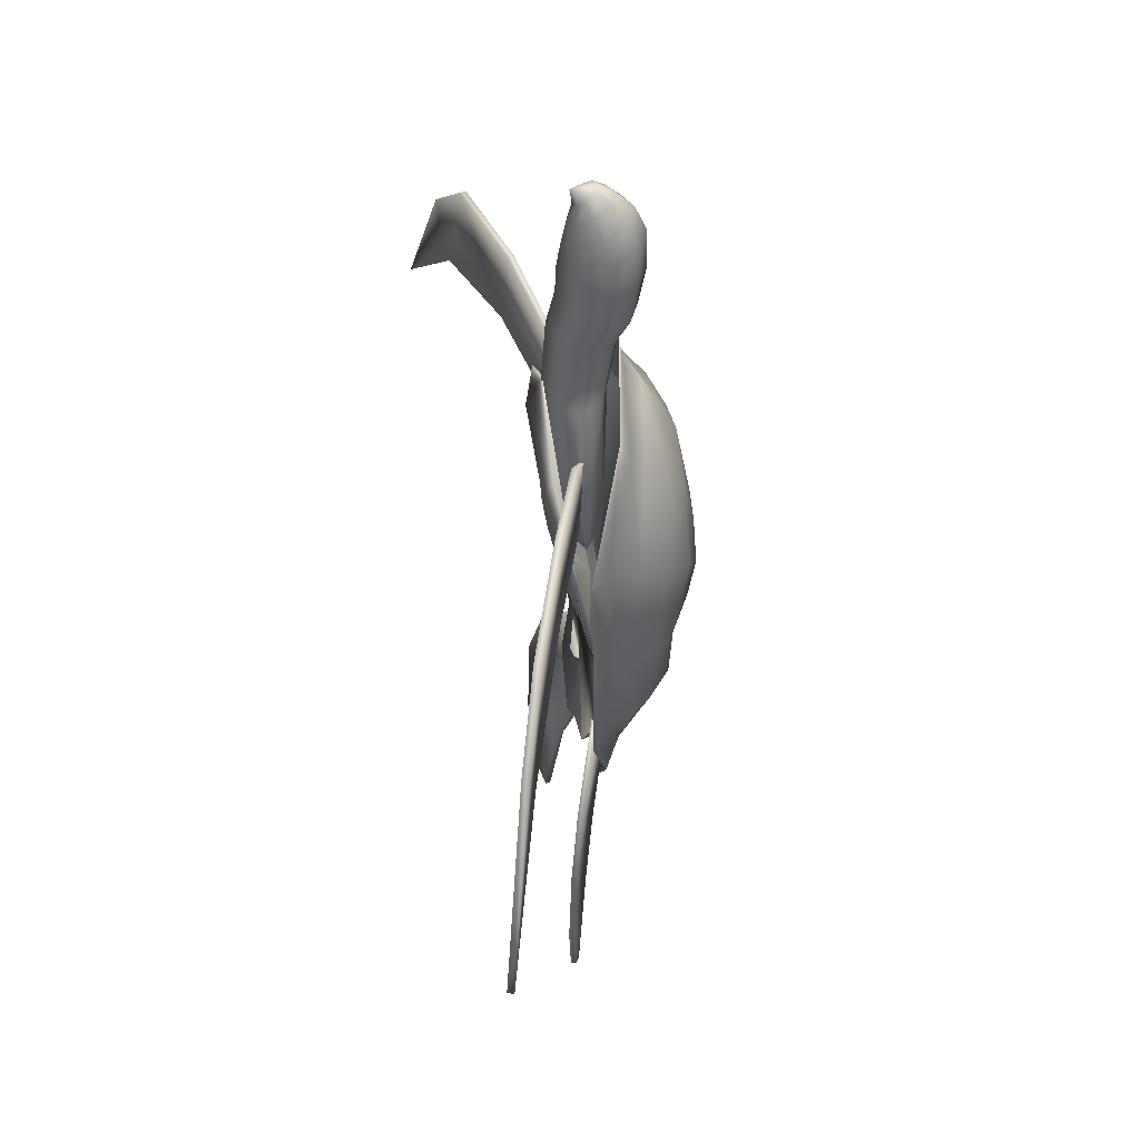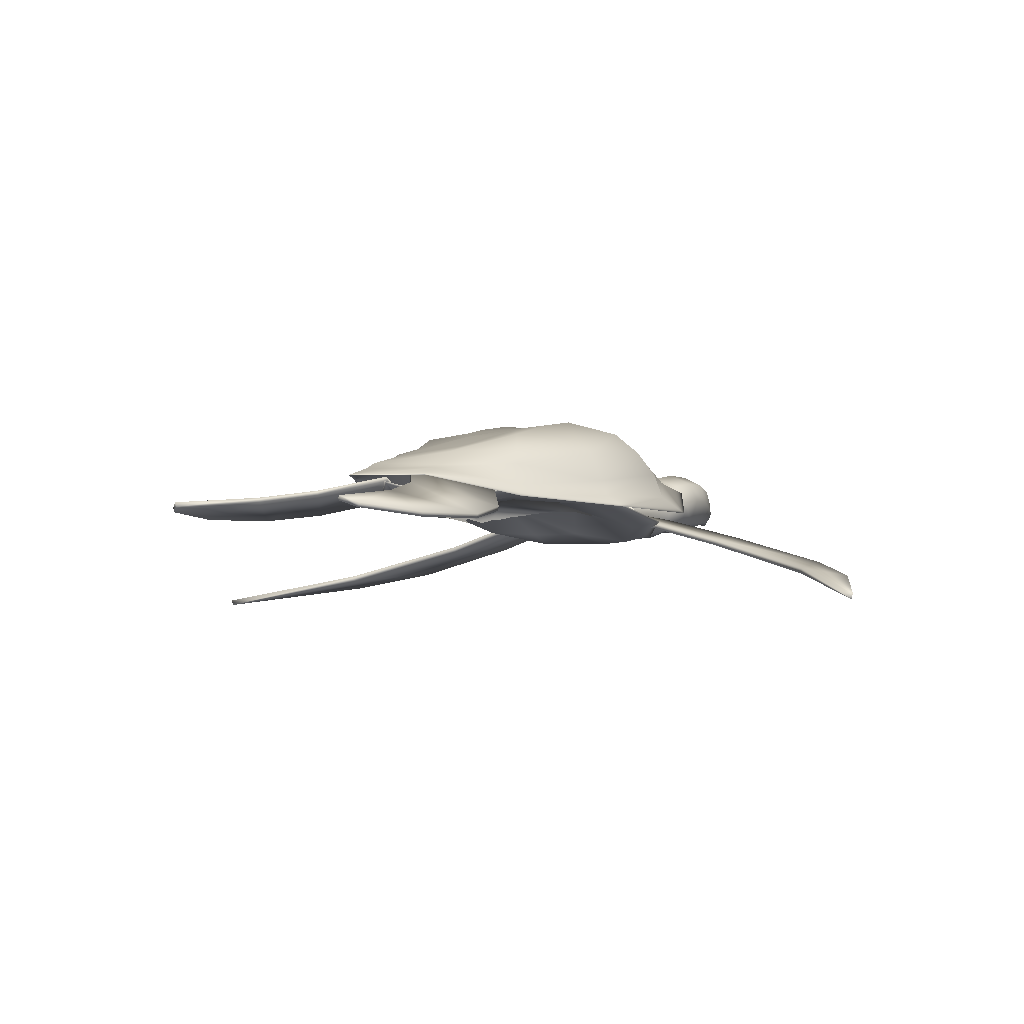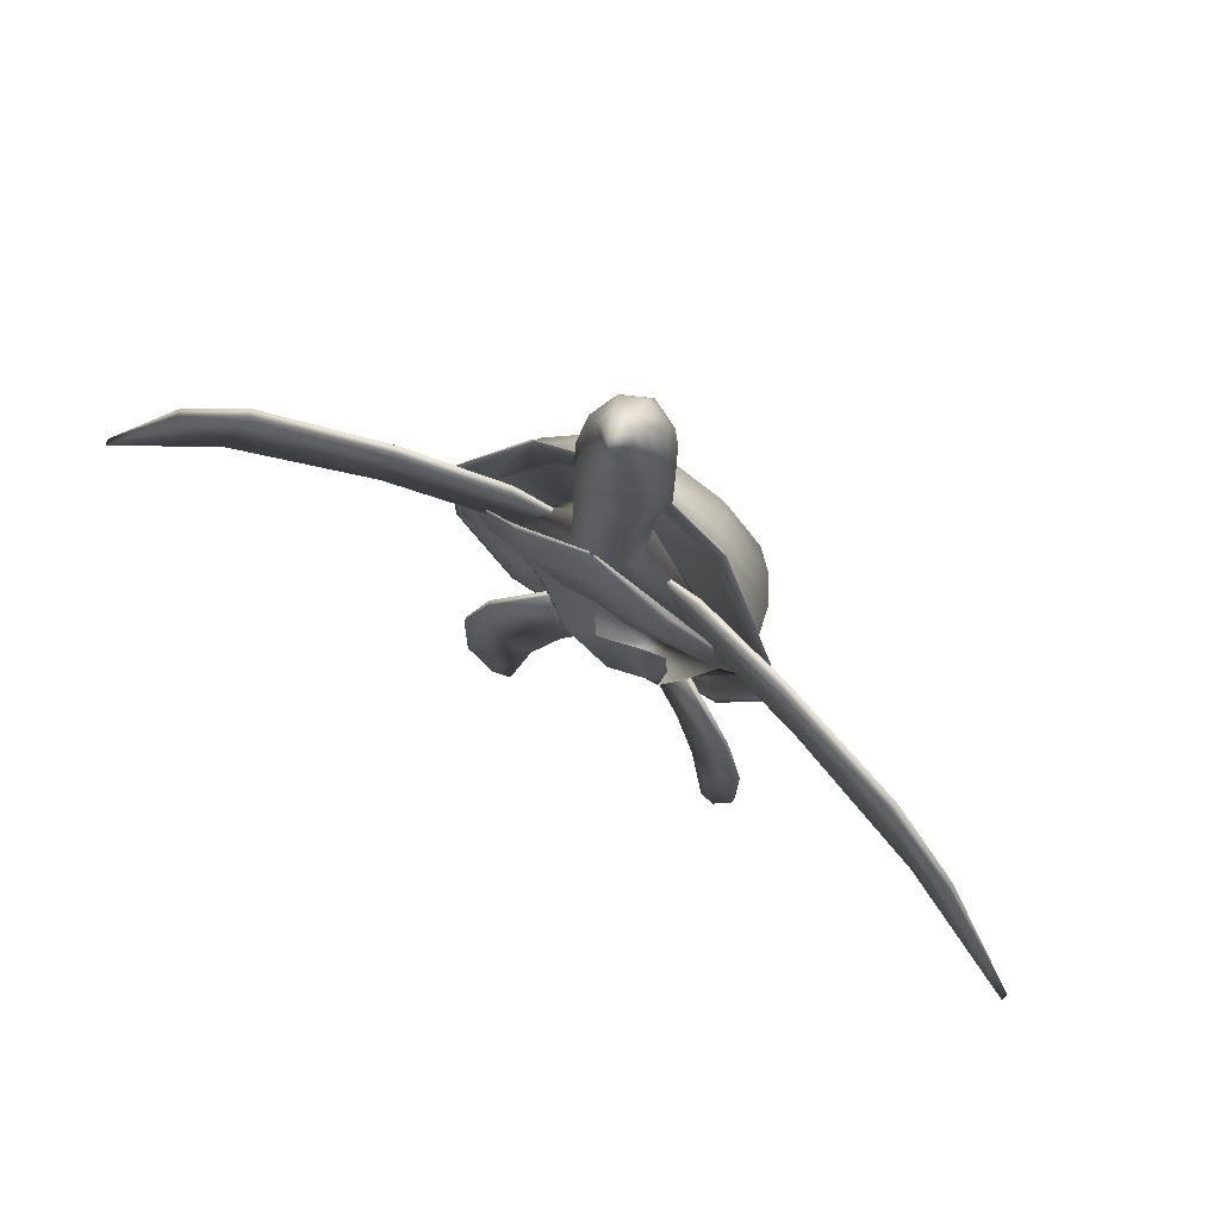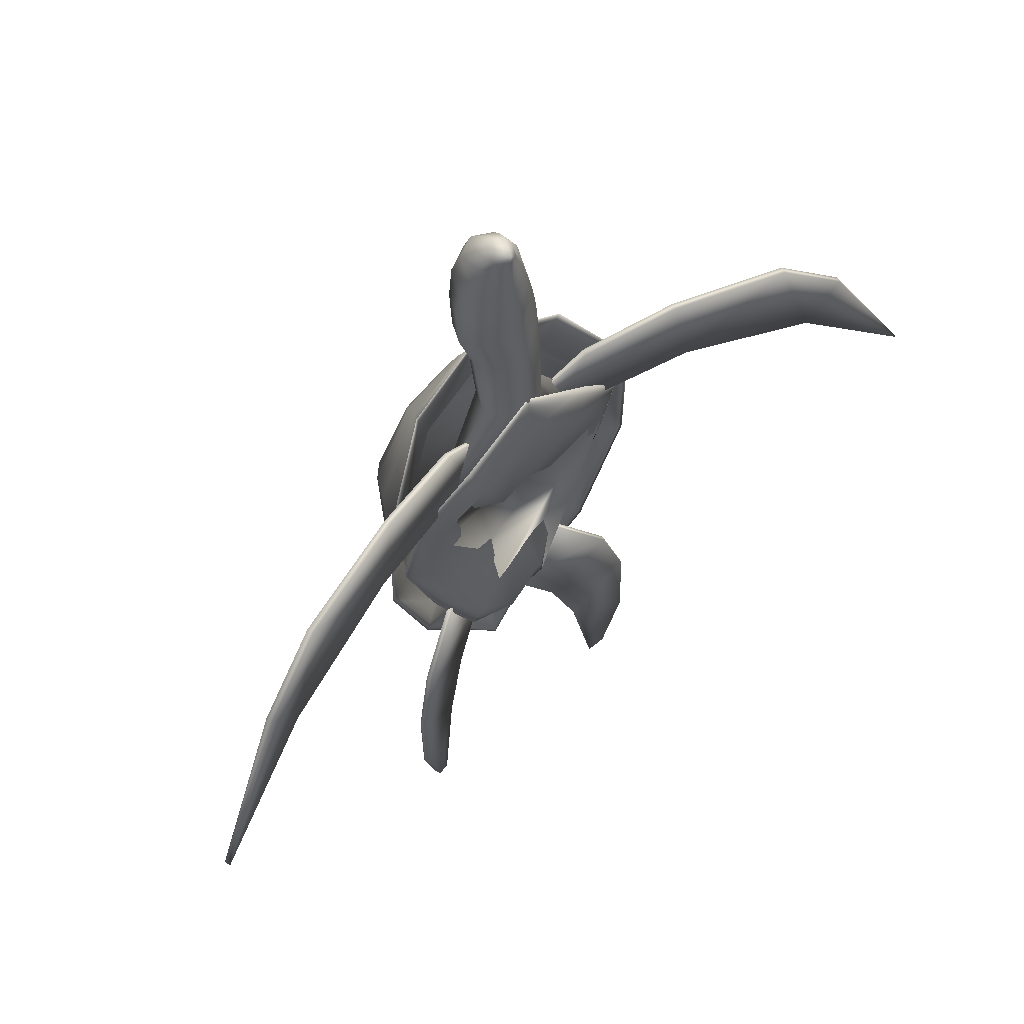
<metadata>
{"format":"obj","ext":"obj","renderer":"f3d","projection":"perspective","resolution":1024,"background":"white","views":[{"elev":46.2,"azim":82.8,"up":"+Z"},{"elev":-3.2,"azim":-143.5,"up":"+Y"},{"elev":74.8,"azim":32.3,"up":"+Z"},{"elev":59.8,"azim":-41.7,"up":"+Z"}]}
</metadata>
<code>
v 0.5504 0.1435 0.2938
v 0.4983 0.1626 0.2371
v 0.6338 0.127 0.6135
v 0.359 0.152 0.4881
v 0.3633 0.127 0.6135
v 0.5555 0.1499 0.4881
v 0.5538 0.1499 0.5394
v 0.5351 0.1499 0.4369
v 0.4771 0.1448 0.3992
v 0.4615 0.1499 0.4369
v 0.4666 0.1135 0.577
v 0.4983 0.1135 0.5906
v 0.5618 0.1046 0.6461
v 0.5766 0.1131 0.6825
v 0.4348 0.1046 0.6461
v 0.4983 0.1131 0.7392
v 0.4204 0.1131 0.6825
v 0.3848 0.1435 0.4881
v 0.456 0.1351 0.3302
v 0.4081 0.1584 0.3624
v 0.4462 0.1435 0.2938
v 0.5406 0.1351 0.3302
v 0.6118 0.1435 0.4881
v 0.5885 0.1584 0.3624
v 0.638 0.152 0.4881
v 0.5305 0.1135 0.577
v 0.6084 0.1186 0.5902
v 0.4983 0.1046 0.6922
v 0.4416 0.1499 0.4881
v 0.3882 0.1186 0.5902
v 0.4251 0.1499 0.3861
v 0.5195 0.1448 0.3992
v 0.4983 0.1351 0.2841
v 0.5715 0.1499 0.3861
v 0.4983 0.1448 0.3857
v 0.4433 0.1499 0.5394
v 0.5732 0.1524 0.2041
v 0.6363 0.1338 0.2803
v 0.6588 0.1249 0.2113
v 0.6376 0.127 0.0377
v 0.6211 0.1321 0.025
v 0.6003 0.1418 0.1351
v 0.5715 0.1473 0.2045
v 0.6346 0.1287 0.2803
v 0.5207 0.1656 0.2701
v 0.5737 0.1562 0.3586
v 0.5224 0.1706 0.2701
v 0.5986 0.1368 0.1355
v 0.6359 0.1219 0.03812
v 0.6571 0.1198 0.2113
v 0.6583 0.1224 0.1152
v 0.572 0.1512 0.3586
v 0.3658 0.1308 0.2803
v 0.4314 0.1567 0.2041
v 0.3429 0.1186 0.2113
v 0.3819 0.1308 0.02542
v 0.365 0.1236 0.03812
v 0.4035 0.1431 0.1351
v 0.3675 0.1253 0.2803
v 0.4331 0.1516 0.2041
v 0.486 0.1761 0.2697
v 0.4314 0.1609 0.3582
v 0.4843 0.1812 0.2697
v 0.4052 0.138 0.1355
v 0.3666 0.1186 0.03812
v 0.3429 0.1164 0.1152
v 0.3442 0.1135 0.2113
v 0.4327 0.1558 0.3586
v 0.312 0.1084 0.7244
v 0.293 0.1033 0.6346
v 0.1871 0.07495 0.7066
v 0.025 0.03135 0.4797
v 0.116 0.05591 0.6439
v 0.1495 0.0648 0.591
v 0.3137 0.1021 0.7244
v 0.2947 0.09655 0.6346
v 0.4103 0.1279 0.7096
v 0.503 0.1554 0.6397
v 0.4471 0.1376 0.6232
v 0.4454 0.144 0.6232
v 0.1512 0.05844 0.591
v 0.02669 0.025 0.4797
v 0.1177 0.04955 0.6439
v 0.1888 0.0686 0.7066
v 0.8505 0.0648 0.591
v 0.8129 0.07495 0.7066
v 0.884 0.05591 0.6439
v 0.707 0.1033 0.6346
v 0.5546 0.144 0.6232
v 0.5914 0.1342 0.7096
v 0.8488 0.05844 0.591
v 0.8112 0.0686 0.7066
v 0.7053 0.09655 0.6346
v 0.5529 0.1376 0.6232
v 0.5897 0.1279 0.7096
v 0.9733 0.025 0.4797
v 0.8823 0.04955 0.6439
v 0.6863 0.1021 0.7244
v 0.688 0.1084 0.7244
v 0.975 0.03135 0.4797
v 0.4086 0.1342 0.7096
v 0.3446 0.1114 0.1156
v 0.3836 0.1258 0.02542
v 0.6571 0.1173 0.1152
v 0.6194 0.127 0.02542
v 0.4987 0.1397 0.9322
v 0.5085 0.1427 0.9348
v 0.4987 0.1376 0.9458
v 0.4987 0.1617 0.9488
v 0.4894 0.1584 0.9462
v 0.4987 0.1757 0.9394
v 0.4835 0.1698 0.9361
v 0.5203 0.1554 0.928
v 0.514 0.1698 0.9361
v 0.5085 0.1584 0.9462
v 0.4771 0.1554 0.928
v 0.4835 0.1414 0.9195
v 0.4894 0.1427 0.9348
v 0.514 0.1414 0.9195
v 0.5123 0.1507 0.9403
v 0.4987 0.1935 0.9221
v 0.4776 0.1846 0.9187
v 0.5288 0.1626 0.9098
v 0.5199 0.1846 0.9187
v 0.4691 0.1626 0.9098
v 0.4776 0.1406 0.9009
v 0.5199 0.1406 0.9009
v 0.4987 0.2041 0.8967
v 0.4729 0.1922 0.8946
v 0.5351 0.1677 0.8903
v 0.5246 0.1922 0.8946
v 0.4623 0.1677 0.8903
v 0.4729 0.141 0.8836
v 0.5246 0.141 0.8836
v 0.4987 0.2053 0.8569
v 0.4695 0.1926 0.8577
v 0.5402 0.1689 0.8594
v 0.5279 0.1926 0.8577
v 0.4572 0.1689 0.8594
v 0.4695 0.1385 0.8611
v 0.5279 0.1385 0.8611
v 0.4987 0.1986 0.8175
v 0.467 0.1867 0.8205
v 0.5436 0.1609 0.8273
v 0.5305 0.1867 0.8205
v 0.4539 0.1609 0.8273
v 0.467 0.1368 0.834
v 0.5305 0.1368 0.834
v 0.4987 0.1825 0.79
v 0.4729 0.1727 0.7917
v 0.5356 0.1495 0.7959
v 0.525 0.1727 0.7917
v 0.4619 0.1495 0.7959
v 0.4729 0.1262 0.8002
v 0.525 0.1262 0.8002
v 0.4987 0.1719 0.7218
v 0.4746 0.163 0.7218
v 0.5326 0.1414 0.7214
v 0.5229 0.163 0.7218
v 0.4649 0.1414 0.7214
v 0.4746 0.1198 0.721
v 0.5229 0.1198 0.721
v 0.4987 0.1668 0.6194
v 0.4272 0.1588 0.6185
v 0.5999 0.1406 0.6168
v 0.5703 0.1588 0.6185
v 0.3975 0.1406 0.6168
v 0.4272 0.1219 0.6147
v 0.5703 0.1219 0.6147
v 0.4987 0.1143 0.6143
v 0.4987 0.1109 0.7206
v 0.4987 0.1164 0.8018
v 0.4987 0.1249 0.837
v 0.4987 0.1258 0.862
v 0.4987 0.1287 0.8819
v 0.4987 0.1317 0.8971
v 0.4987 0.1355 0.9162
v 0.4852 0.1507 0.9403
v 0.4983 0.1838 0.7235
v 0.4221 0.1757 0.688
v 0.4221 0.2024 0.6528
v 0.3662 0.1516 0.6041
v 0.3662 0.1753 0.6041
v 0.6304 0.1512 0.489
v 0.63 0.1516 0.6041
v 0.63 0.1753 0.6041
v 0.5906 0.1588 0.3743
v 0.6304 0.1647 0.489
v 0.5419 0.1783 0.2786
v 0.5906 0.1842 0.3743
v 0.4983 0.1749 0.2155
v 0.5419 0.1778 0.2904
v 0.6609 0.1393 0.489
v 0.6604 0.1372 0.6304
v 0.5919 0.1702 0.7337
v 0.4983 0.1821 0.7773
v 0.4043 0.1702 0.7337
v 0.3362 0.1372 0.6304
v 0.3353 0.1393 0.489
v 0.3844 0.1469 0.348
v 0.4056 0.1588 0.3743
v 0.4441 0.1681 0.2443
v 0.4983 0.1656 0.174
v 0.5521 0.1681 0.2443
v 0.6118 0.1469 0.348
v 0.5741 0.2024 0.6528
v 0.3658 0.1647 0.489
v 0.4543 0.1778 0.2904
v 0.4983 0.1791 0.2269
v 0.4691 0.2511 0.5677
v 0.4983 0.2511 0.58
v 0.4983 0.2418 0.489
v 0.4814 0.2261 0.4103
v 0.4627 0.2354 0.4437
v 0.5487 0.2439 0.489
v 0.5334 0.2354 0.4437
v 0.5529 0.2363 0.6376
v 0.5931 0.2363 0.5749
v 0.5487 0.2511 0.5347
v 0.4433 0.2363 0.6376
v 0.4983 0.2363 0.6604
v 0.4026 0.2236 0.489
v 0.4031 0.2363 0.5749
v 0.4475 0.2511 0.5347
v 0.4666 0.2087 0.3404
v 0.4314 0.2257 0.4035
v 0.5296 0.2087 0.3404
v 0.4983 0.2087 0.3285
v 0.4983 0.2261 0.398
v 0.5936 0.2236 0.489
v 0.5648 0.2257 0.4035
v 0.5652 0.2176 0.6706
v 0.6143 0.213 0.594
v 0.431 0.2176 0.6706
v 0.4983 0.2176 0.6986
v 0.3815 0.2053 0.489
v 0.3819 0.213 0.594
v 0.4598 0.1994 0.3078
v 0.4166 0.207 0.3844
v 0.5368 0.1994 0.3078
v 0.4983 0.1935 0.265
v 0.6147 0.2053 0.489
v 0.5796 0.207 0.3844
v 0.5741 0.1952 0.6943
v 0.6295 0.1859 0.6075
v 0.4225 0.1952 0.6943
v 0.4983 0.2024 0.7261
v 0.3662 0.1715 0.489
v 0.3666 0.1859 0.6075
v 0.4547 0.1825 0.2837
v 0.406 0.1871 0.3705
v 0.5415 0.1825 0.2837
v 0.4983 0.1821 0.2193
v 0.63 0.1715 0.489
v 0.5902 0.1871 0.3705
v 0.5783 0.1829 0.707
v 0.6372 0.1575 0.6147
v 0.4179 0.1829 0.707
v 0.4983 0.1863 0.7405
v 0.3582 0.1533 0.489
v 0.359 0.1575 0.6147
v 0.4517 0.1778 0.2714
v 0.4005 0.1617 0.3633
v 0.5445 0.1778 0.2714
v 0.4983 0.1753 0.2053
v 0.638 0.1533 0.489
v 0.5957 0.1617 0.3633
v 0.5148 0.2261 0.4103
v 0.4475 0.2439 0.489
v 0.5271 0.2511 0.5677
v 0.4056 0.1842 0.3743
v 0.4543 0.1783 0.2786
v 0.3658 0.1512 0.489
v 0.5741 0.1757 0.688
v 0.4983 0.2197 0.6884
f 3 1 2
f 4 5 3
f 8 6 7
f 10 9 7
f 12 11 7
f 13 3 14
f 16 17 15
f 5 4 18
f 21 19 20
f 1 22 2
f 25 23 24
f 13 26 27
f 15 11 28
f 18 29 30
f 9 31 19
f 22 32 33
f 23 6 34
f 22 8 32
f 19 35 9
f 10 29 18
f 36 11 15
f 13 12 26
f 23 7 6
f 1 34 22
f 21 33 19
f 31 18 4
f 15 17 30
f 13 14 28
f 25 27 23
f 11 36 7
f 35 7 9
f 16 14 3
f 3 20 4
f 3 24 1
f 21 3 2
f 5 17 3
f 32 8 7
f 29 10 7
f 26 12 7
f 3 13 27
f 28 16 15
f 30 5 18
f 31 20 19
f 33 2 22
f 23 34 24
f 7 27 26
f 11 12 28
f 29 36 30
f 9 10 31
f 35 33 32
f 6 8 34
f 22 34 8
f 19 33 35
f 18 31 10
f 30 36 15
f 28 12 13
f 27 7 23
f 24 34 1
f 21 2 33
f 31 4 20
f 17 5 30
f 14 16 28
f 3 27 25
f 36 29 7
f 7 35 32
f 17 16 3
f 3 21 20
f 3 25 24
f 38 37 39
f 41 40 42
f 44 43 45
f 46 45 47
f 37 48 42
f 41 49 40
f 51 50 39
f 38 52 46
f 54 53 55
f 57 56 58
f 60 59 61
f 61 62 63
f 64 54 58
f 65 56 57
f 67 66 55
f 68 53 62
f 70 69 71
f 73 72 74
f 76 75 77
f 79 78 80
f 81 76 70
f 83 82 72
f 75 84 71
f 86 85 87
f 89 88 90
f 92 91 93
f 95 94 78
f 94 93 89
f 91 96 85
f 97 92 87
f 98 95 99
f 99 95 90
f 87 92 86
f 85 96 100
f 89 93 88
f 95 93 94
f 97 91 92
f 90 88 99
f 78 77 101
f 75 71 69
f 83 72 73
f 81 70 74
f 83 81 82
f 76 84 75
f 80 78 101
f 74 70 71
f 59 67 55
f 102 65 57
f 103 64 58
f 60 61 63
f 65 64 103
f 60 67 59
f 66 57 58
f 55 66 58
f 50 44 39
f 49 104 40
f 48 105 42
f 45 43 47
f 48 49 105
f 50 43 44
f 40 51 42
f 51 39 42
f 47 37 38
f 48 43 50
f 44 45 52
f 52 45 46
f 43 48 37
f 105 49 41
f 104 50 51
f 44 52 38
f 54 63 53
f 60 64 67
f 61 59 68
f 61 68 62
f 64 60 54
f 65 103 56
f 67 102 66
f 68 59 53
f 70 101 69
f 81 83 84
f 76 77 79
f 76 80 70
f 82 74 72
f 84 73 71
f 77 69 101
f 88 85 86
f 78 89 90
f 92 93 98
f 91 97 96
f 88 91 85
f 100 97 87
f 86 98 99
f 95 78 90
f 92 98 86
f 96 97 100
f 93 91 88
f 78 94 89
f 98 93 95
f 100 87 85
f 99 88 86
f 77 75 69
f 84 83 73
f 82 81 74
f 76 79 80
f 79 77 78
f 81 84 76
f 70 80 101
f 74 71 73
f 59 55 53
f 102 57 66
f 103 58 56
f 60 63 54
f 102 64 65
f 67 64 102
f 63 62 53
f 54 55 58
f 39 44 38
f 40 104 51
f 42 105 41
f 47 43 37
f 48 104 49
f 48 50 104
f 46 47 38
f 39 37 42
f 107 106 108
f 110 109 108
f 112 111 110
f 114 113 115
f 117 116 118
f 113 119 120
f 122 121 112
f 124 123 114
f 126 125 117
f 123 127 113
f 129 128 122
f 131 130 124
f 133 132 126
f 130 134 123
f 136 135 129
f 138 137 131
f 140 139 133
f 137 141 130
f 143 142 136
f 145 144 138
f 147 146 140
f 144 148 137
f 150 149 143
f 152 151 145
f 154 153 147
f 151 155 144
f 157 156 150
f 159 158 152
f 161 160 154
f 158 162 151
f 164 163 157
f 166 165 159
f 168 167 161
f 165 169 158
f 166 163 170
f 169 165 170
f 165 166 170
f 171 162 170
f 161 171 168
f 157 160 164
f 159 156 166
f 172 155 171
f 154 172 161
f 150 153 157
f 152 149 159
f 173 148 172
f 147 173 154
f 143 146 150
f 145 142 152
f 174 141 173
f 140 174 147
f 136 139 143
f 138 135 145
f 175 134 174
f 133 175 140
f 129 132 136
f 131 128 138
f 176 127 175
f 126 176 133
f 122 125 129
f 124 121 131
f 177 119 176
f 117 177 126
f 112 116 122
f 114 111 124
f 106 107 177
f 118 106 117
f 110 178 112
f 115 109 114
f 109 115 108
f 106 118 108
f 120 107 108
f 178 110 108
f 109 110 111
f 120 115 113
f 178 118 116
f 107 120 119
f 111 112 121
f 113 114 123
f 116 117 125
f 119 113 127
f 121 122 128
f 123 124 130
f 125 126 132
f 127 123 134
f 128 129 135
f 130 131 137
f 132 133 139
f 134 130 141
f 135 136 142
f 137 138 144
f 139 140 146
f 141 137 148
f 142 143 149
f 144 145 151
f 146 147 153
f 148 144 155
f 149 150 156
f 151 152 158
f 153 154 160
f 155 151 162
f 156 157 163
f 158 159 165
f 160 161 167
f 162 158 169
f 163 164 170
f 167 168 170
f 164 167 170
f 169 170 162
f 170 168 171
f 167 164 160
f 163 166 156
f 162 171 155
f 171 161 172
f 160 157 153
f 156 159 149
f 155 172 148
f 172 154 173
f 153 150 146
f 149 152 142
f 148 173 141
f 173 147 174
f 146 143 139
f 142 145 135
f 141 174 134
f 174 140 175
f 139 136 132
f 135 138 128
f 134 175 127
f 175 133 176
f 132 129 125
f 128 131 121
f 127 176 119
f 176 126 177
f 125 122 116
f 121 124 111
f 119 177 107
f 177 117 106
f 116 112 178
f 111 114 109
f 115 120 108
f 118 178 108
f 180 179 181
f 182 180 183
f 185 184 186
f 184 187 188
f 187 189 190
f 189 191 192
f 194 193 185
f 196 195 179
f 198 197 182
f 200 199 201
f 203 202 191
f 205 204 187
f 181 206 183
f 207 188 190
f 208 192 209
f 211 210 212
f 214 213 212
f 216 215 212
f 218 217 219
f 221 220 211
f 223 222 224
f 226 225 214
f 228 227 229
f 231 230 216
f 233 232 218
f 235 234 221
f 237 236 223
f 239 238 226
f 241 240 228
f 243 242 231
f 245 244 233
f 247 246 235
f 249 248 237
f 251 250 239
f 253 252 241
f 255 254 243
f 257 256 245
f 259 258 247
f 261 260 249
f 263 262 251
f 265 264 253
f 267 266 255
f 194 195 257
f 196 197 259
f 198 199 261
f 200 202 263
f 203 204 265
f 205 193 267
f 264 205 267
f 262 203 265
f 260 200 263
f 258 198 261
f 256 196 259
f 266 194 257
f 252 267 255
f 250 265 253
f 248 263 251
f 246 261 249
f 244 259 247
f 254 257 245
f 240 255 243
f 238 253 241
f 236 251 239
f 234 249 237
f 232 247 235
f 242 245 233
f 227 243 231
f 225 241 228
f 222 239 226
f 220 237 223
f 217 235 221
f 230 233 218
f 268 231 216
f 213 228 229
f 269 226 214
f 210 223 224
f 270 221 211
f 215 218 219
f 213 229 212
f 210 224 212
f 215 219 212
f 207 190 271
f 183 206 186
f 187 184 205
f 191 189 203
f 201 272 200
f 182 273 198
f 179 180 196
f 185 274 194
f 208 209 272
f 271 208 201
f 207 271 273
f 183 207 182
f 186 206 185
f 206 275 274
f 275 181 179
f 181 183 180
f 188 186 184
f 190 188 187
f 192 190 189
f 209 192 191
f 184 185 193
f 274 179 195
f 180 182 197
f 273 201 199
f 272 191 202
f 189 187 204
f 275 206 181
f 183 188 207
f 271 192 208
f 270 211 212
f 269 214 212
f 268 216 212
f 219 217 270
f 211 220 210
f 224 222 269
f 214 225 213
f 229 227 268
f 216 230 215
f 218 232 217
f 221 234 220
f 223 236 222
f 226 238 225
f 228 240 227
f 231 242 230
f 233 244 232
f 235 246 234
f 237 248 236
f 239 250 238
f 241 252 240
f 243 254 242
f 245 256 244
f 247 258 246
f 249 260 248
f 251 262 250
f 253 264 252
f 255 266 254
f 257 195 256
f 259 197 258
f 261 199 260
f 263 202 262
f 265 204 264
f 267 193 266
f 204 205 264
f 202 203 262
f 199 200 260
f 197 198 258
f 195 196 256
f 193 194 266
f 264 267 252
f 262 265 250
f 260 263 248
f 258 261 246
f 256 259 244
f 266 257 254
f 252 255 240
f 250 253 238
f 248 251 236
f 246 249 234
f 244 247 232
f 254 245 242
f 240 243 227
f 238 241 225
f 236 239 222
f 234 237 220
f 232 235 217
f 242 233 230
f 227 231 268
f 225 228 213
f 222 226 269
f 220 223 210
f 217 221 270
f 230 218 215
f 229 268 212
f 224 269 212
f 219 270 212
f 271 190 192
f 183 186 188
f 193 205 184
f 204 203 189
f 202 200 272
f 199 198 273
f 197 196 180
f 195 194 274
f 191 272 209
f 272 201 208
f 201 273 271
f 273 182 207
f 274 185 206
f 179 274 275

</code>
